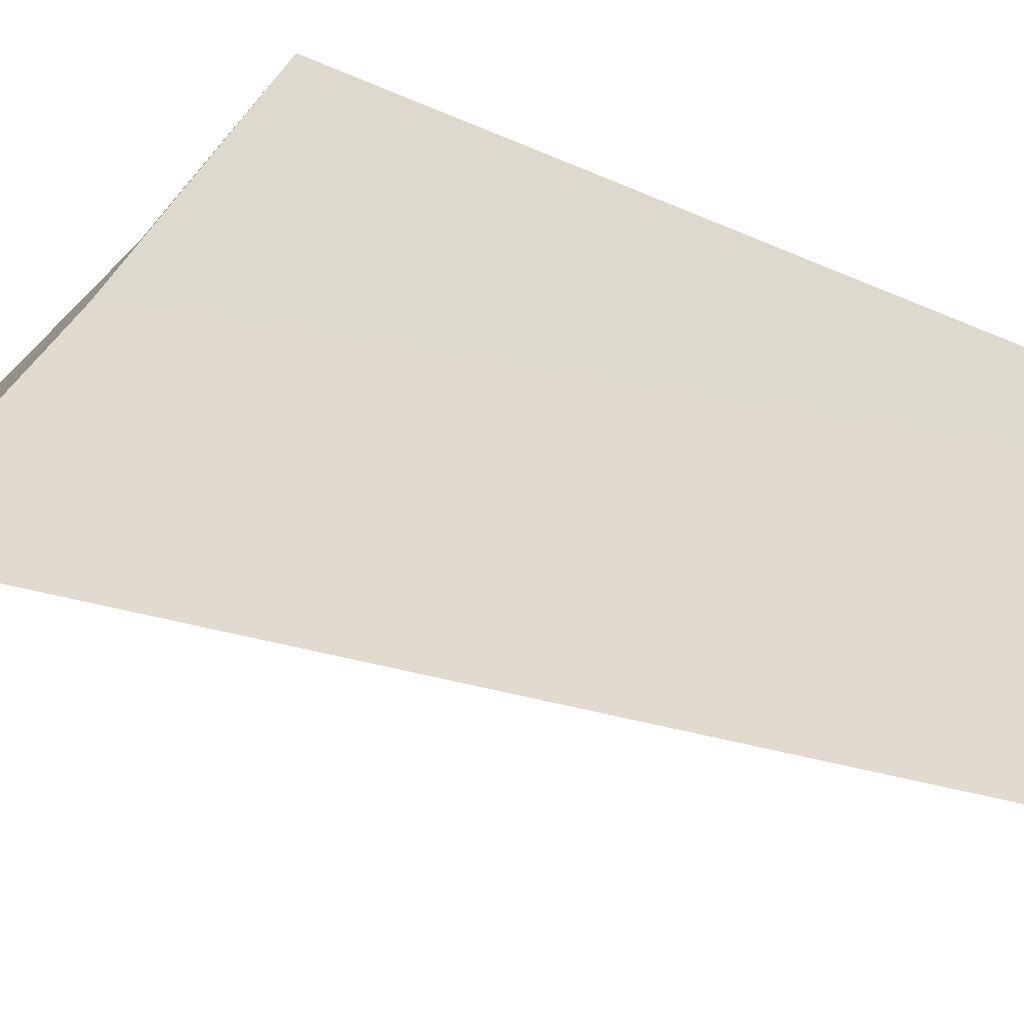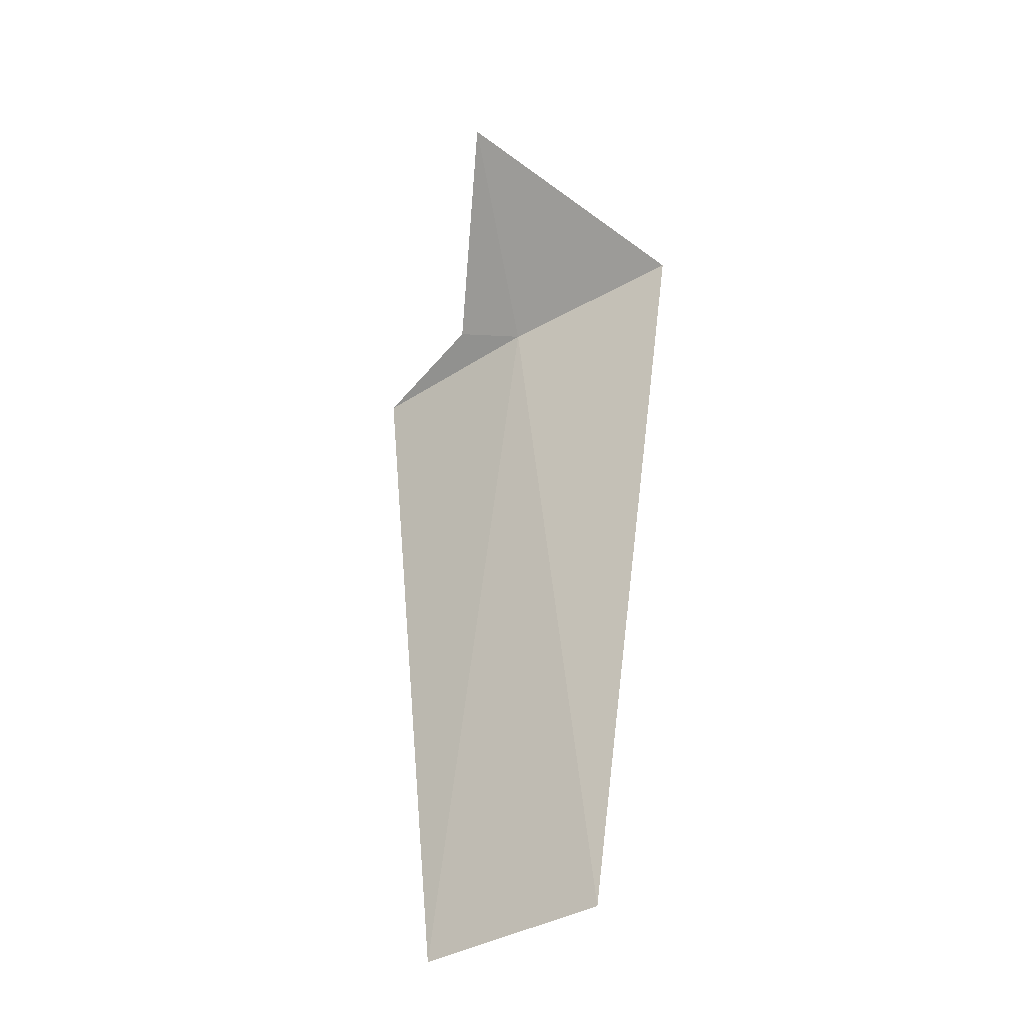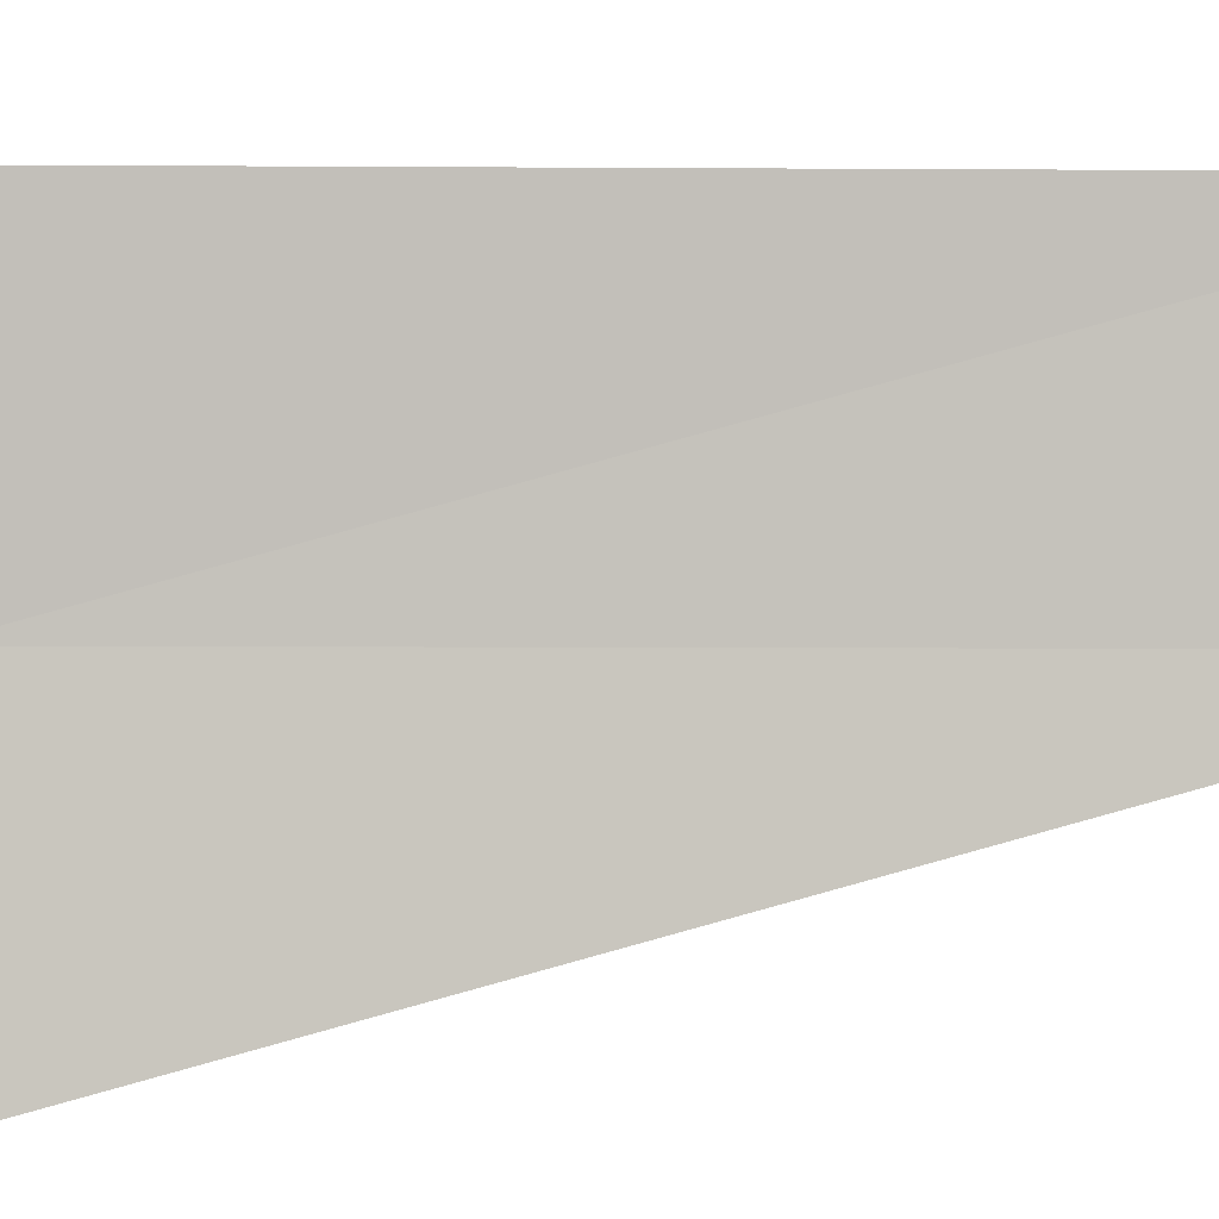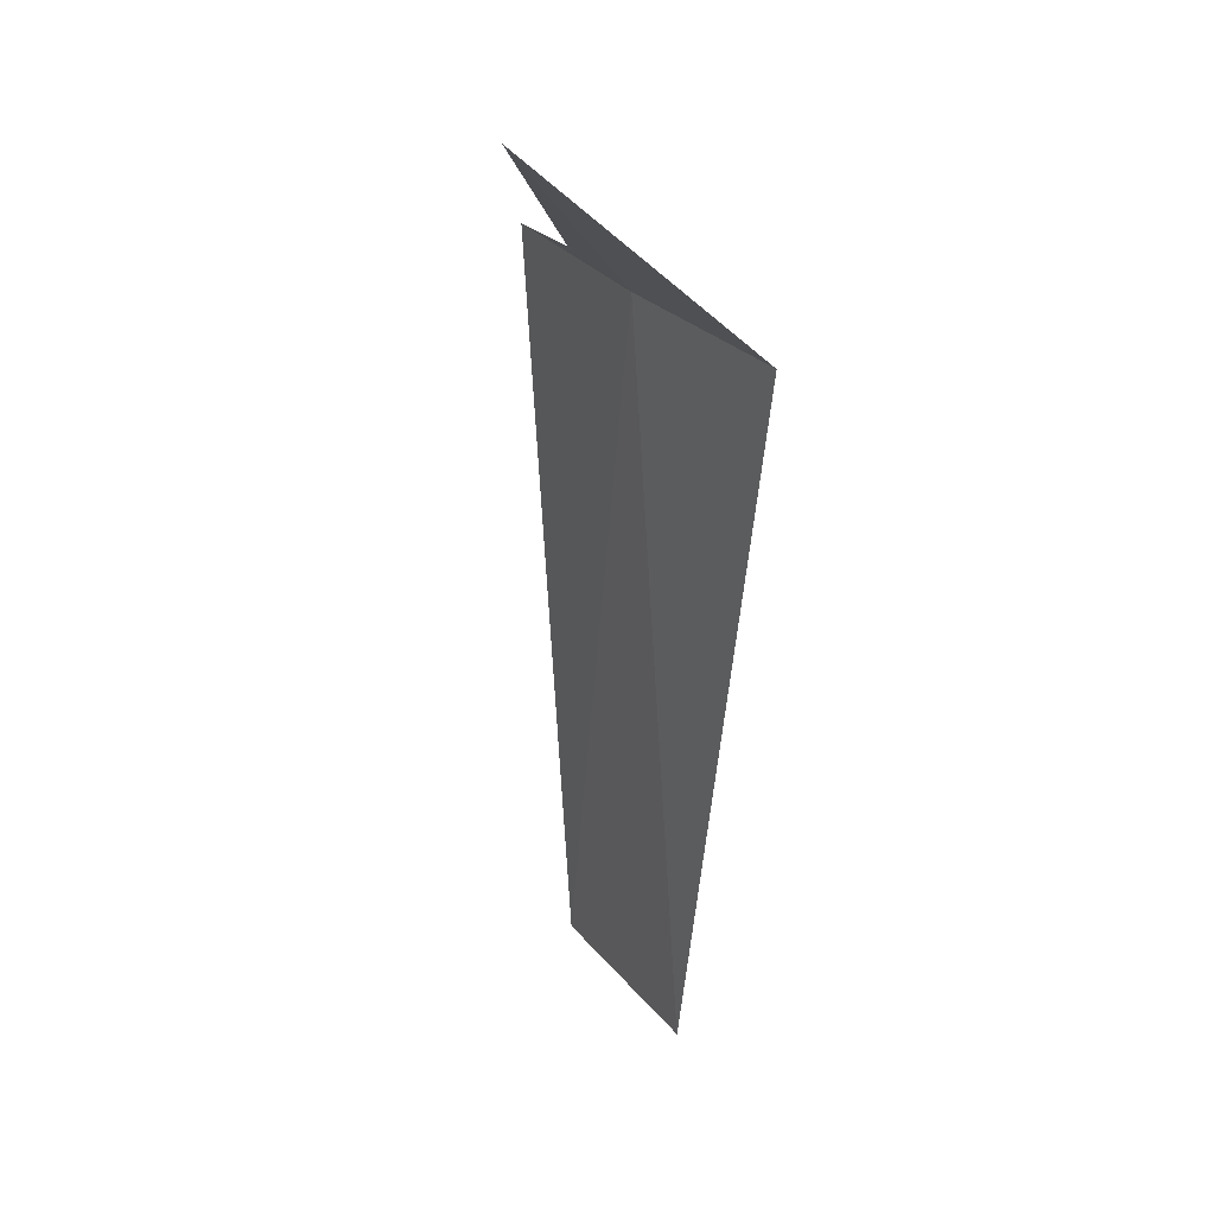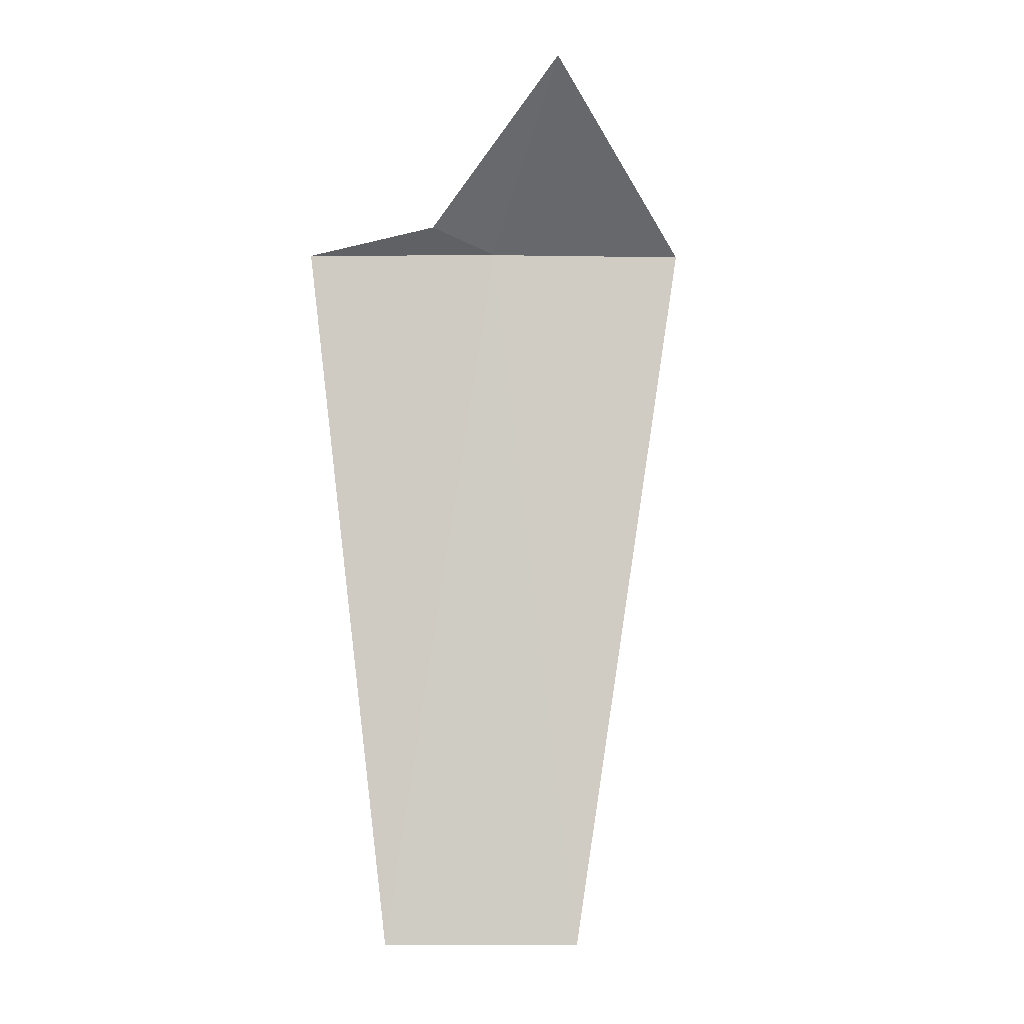
<metadata>
{"format":"obj","ext":"obj","renderer":"f3d","projection":"perspective","resolution":1024,"background":"white","views":[{"elev":27.2,"azim":-53.7,"up":"+Z"},{"elev":-36.7,"azim":-165.7,"up":"+Y"},{"elev":67.8,"azim":-97.2,"up":"+Z"},{"elev":29.1,"azim":-145.8,"up":"+Y"},{"elev":-5.3,"azim":154.9,"up":"+Y"}]}
</metadata>
<code>
v 6.122 -14.7 5.056
v 6.152 -13.76 4.131
v 6.503 -14.56 5.087
v 7.104 -14.7 5.539
v 5.106 -14.7 4.646
v 6.686 -18.75 5.323
v 5.676 -18.75 4.865
f 1 3 2
f 1 4 3
f 1 6 4
f 1 5 7
f 1 7 6
f 1 2 5

</code>
